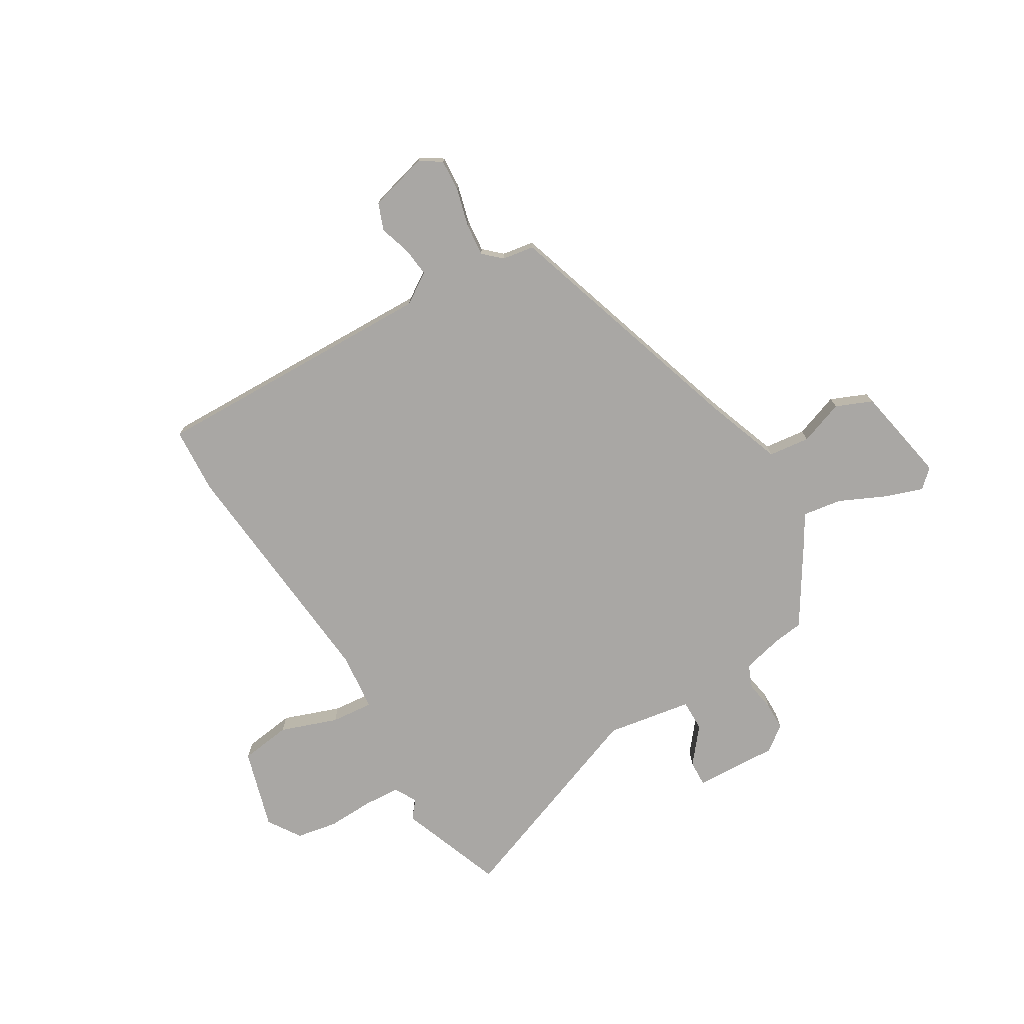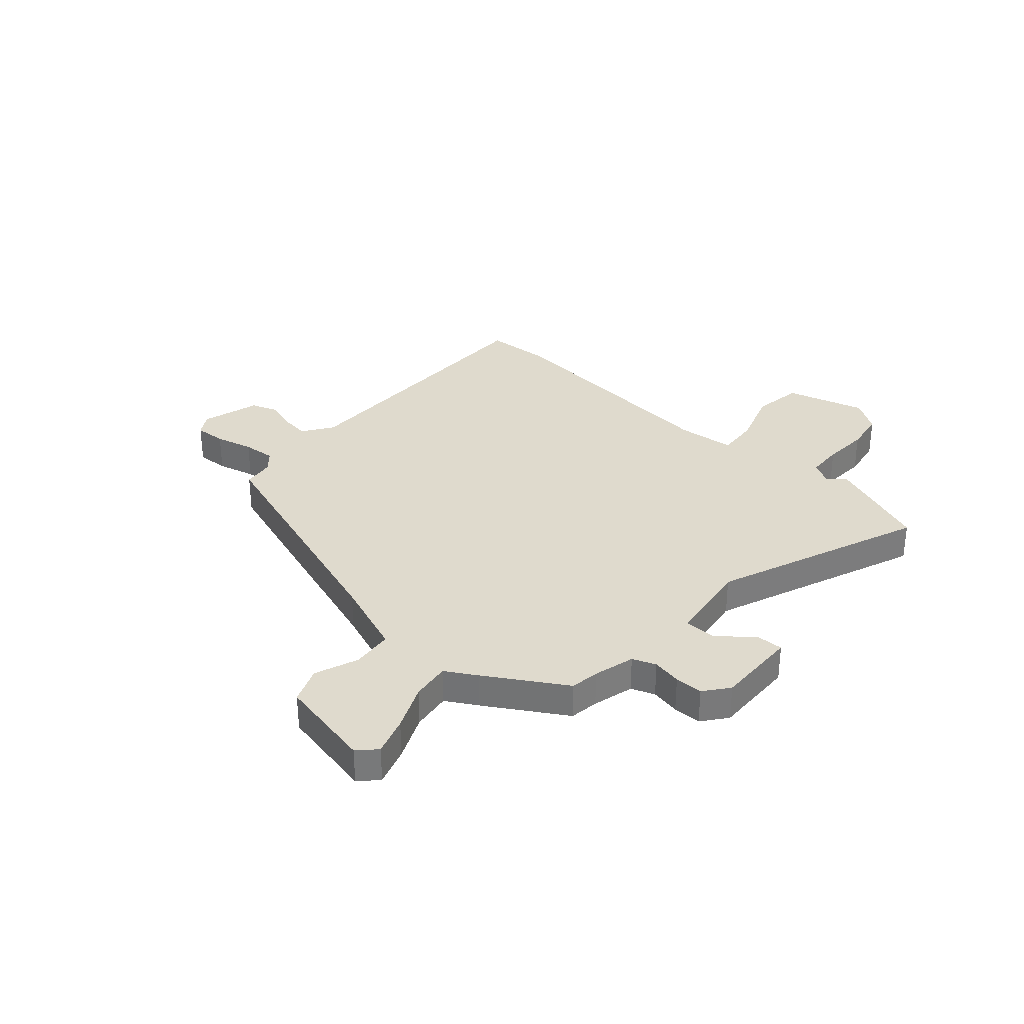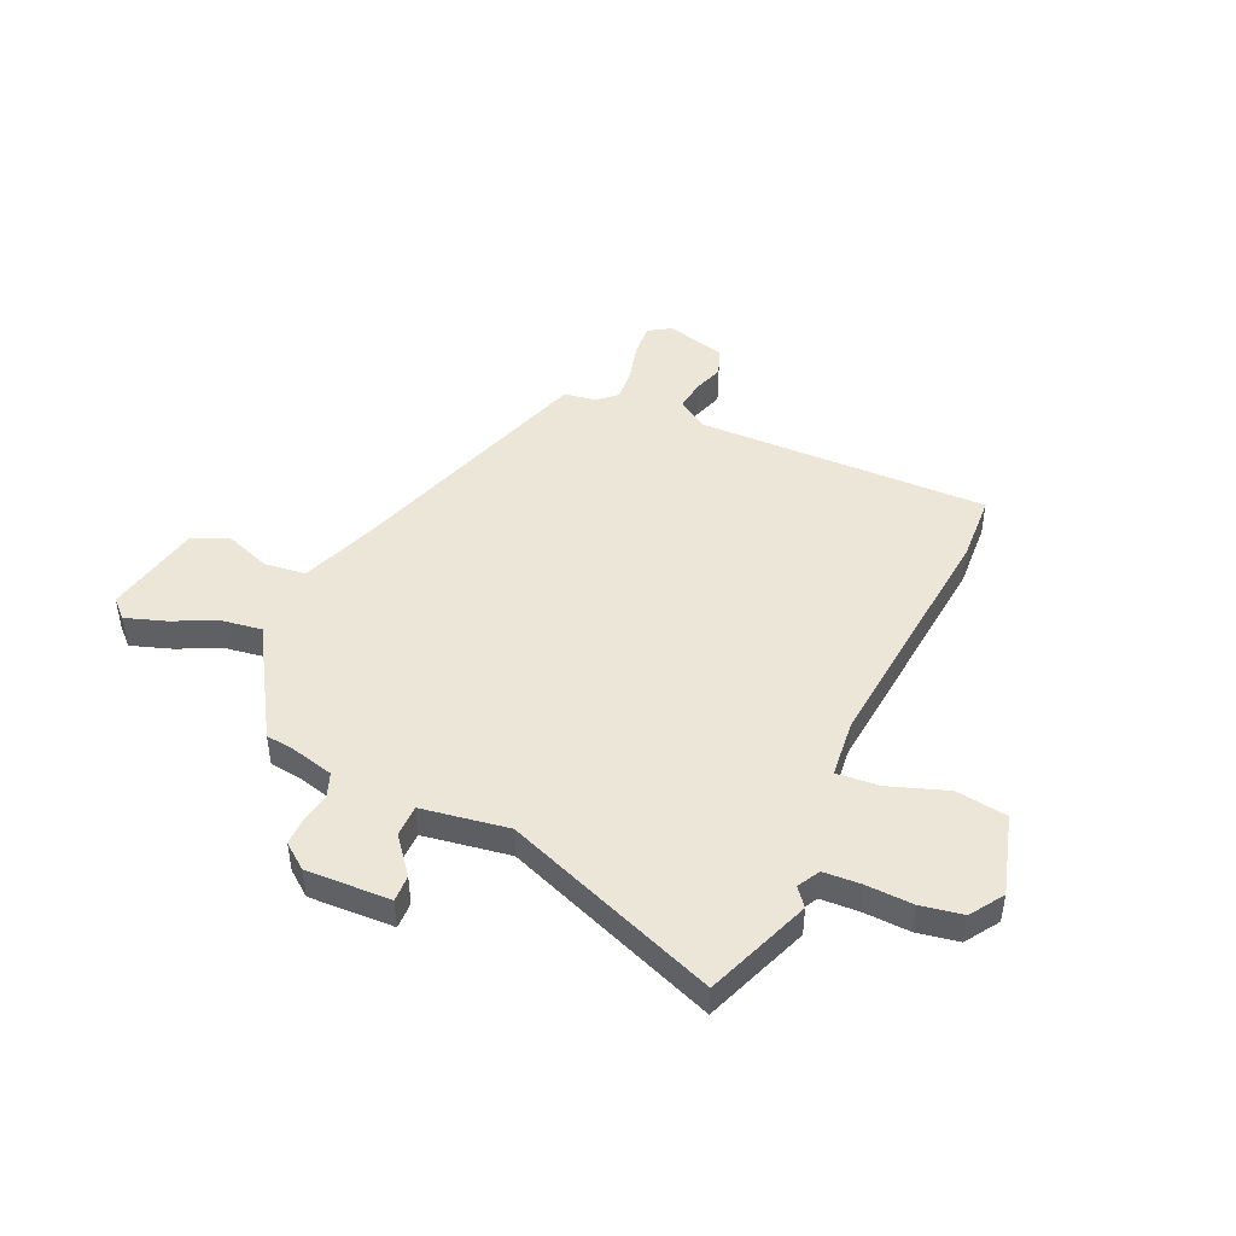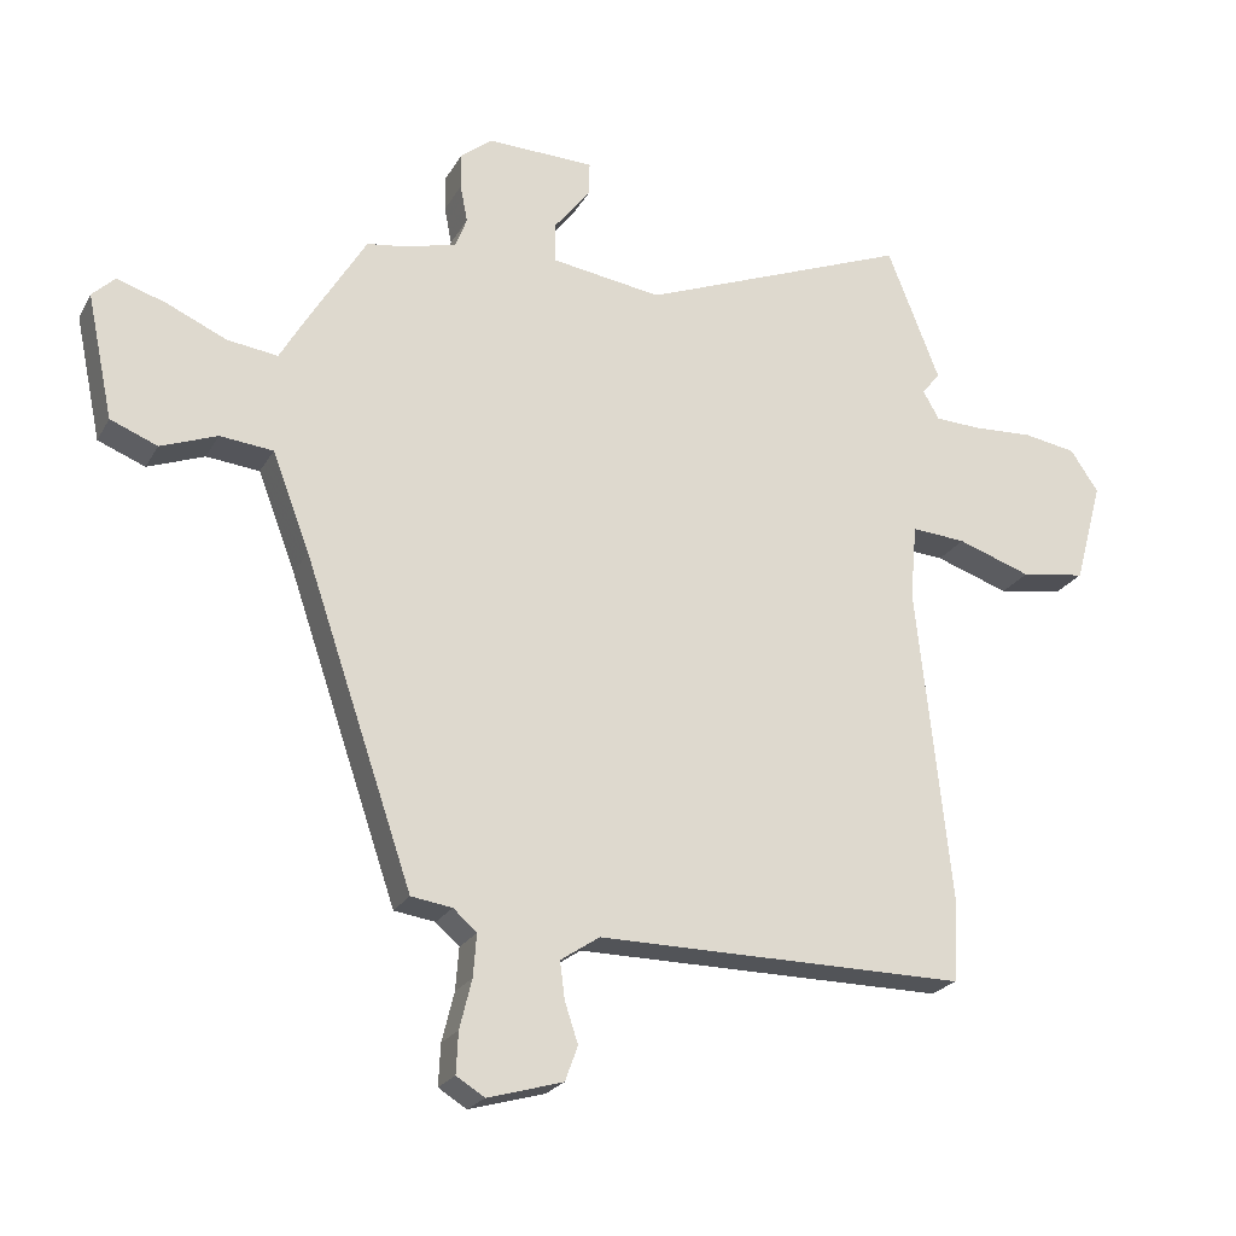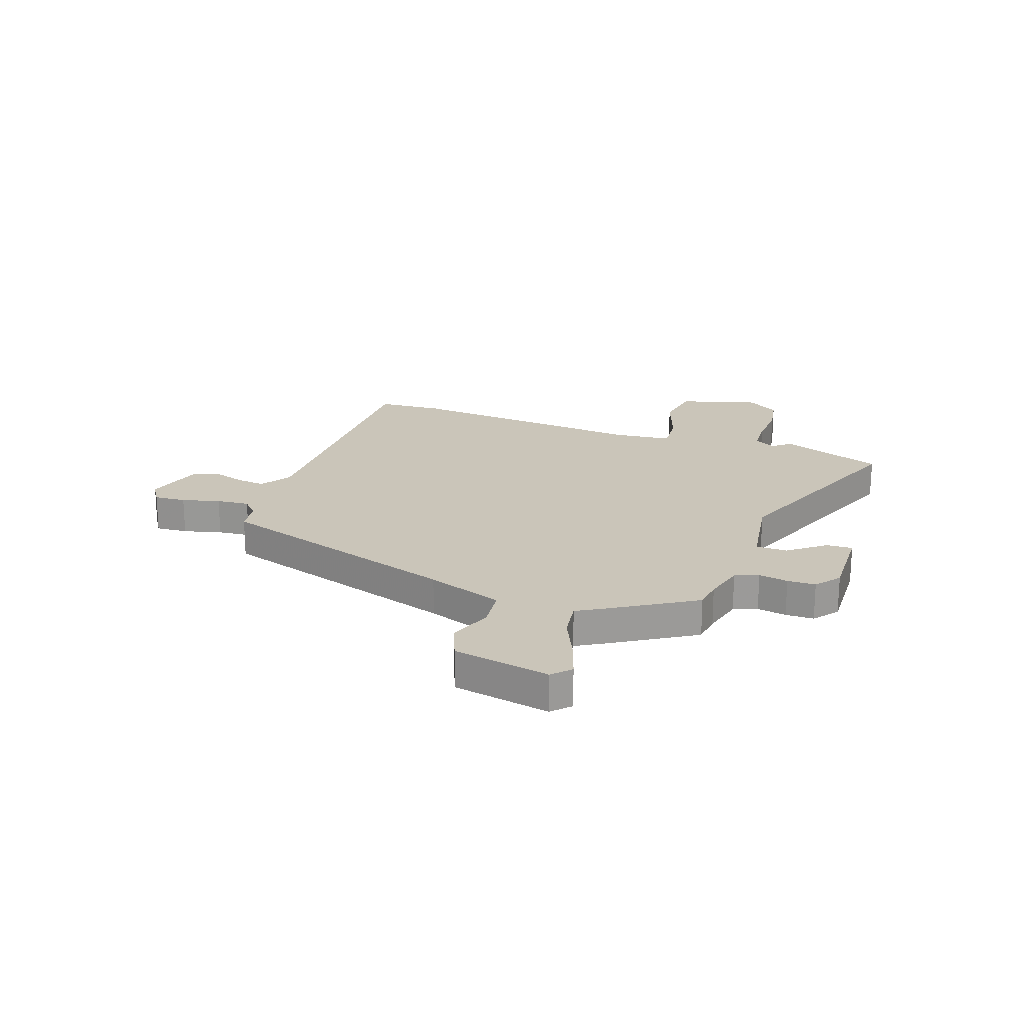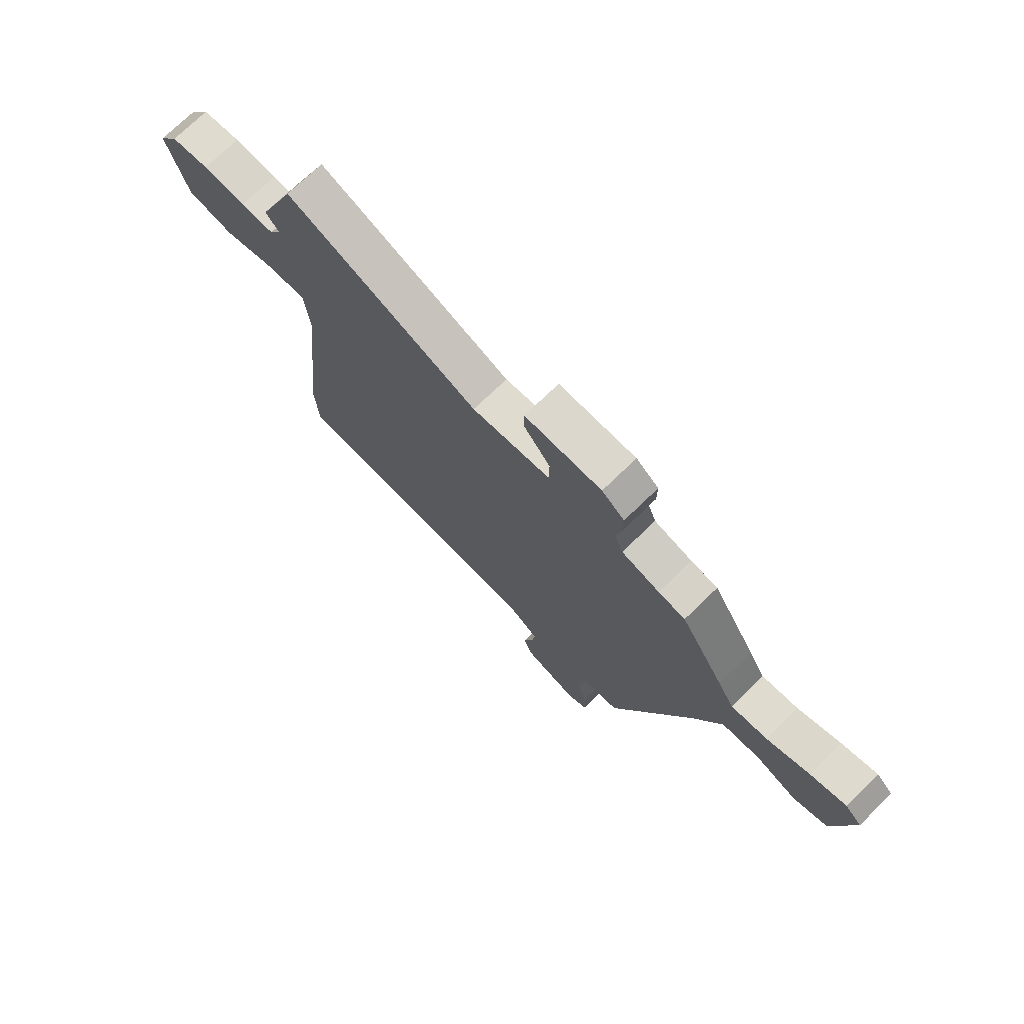
<metadata>
{"format":"obj","ext":"obj","renderer":"f3d","projection":"perspective","resolution":1024,"background":"white","views":[{"elev":-74.7,"azim":-150.2,"up":"+Y"},{"elev":32.6,"azim":-48.6,"up":"+Y"},{"elev":46.1,"azim":23.6,"up":"+Y"},{"elev":-23.0,"azim":-22.7,"up":"+Z"},{"elev":20.7,"azim":-71.2,"up":"+Y"},{"elev":73.6,"azim":-134.1,"up":"+Z"}]}
</metadata>
<code>
v 0.505 0.07 -0.399
v 0.499 0.07 -0.526
v -0.052 0.07 -0.524
v -0.11 0.07 -0.563
v -0.103 0.07 -0.618
v -0.083 0.07 -0.678
v -0.102 0.07 -0.73
v -0.214 0.07 -0.762
v -0.256 0.07 -0.736
v -0.253 0.07 -0.675
v -0.235 0.07 -0.602
v -0.23 0.07 -0.539
v -0.265 0.07 -0.508
v -0.326 0.07 -0.499
v -0.488 0.07 -0.025
v -0.544 0.07 0.121
v -0.623 0.07 0.129
v -0.707 0.07 0.097
v -0.777 0.07 0.125
v -0.816 0.07 0.31
v -0.782 0.07 0.343
v -0.708 0.07 0.319
v -0.62 0.07 0.28
v -0.545 0.07 0.27
v -0.511 0.07 0.329
v -0.42 0.07 0.48
v -0.364 0.07 0.488
v -0.285 0.07 0.509
v -0.268 0.07 0.554
v -0.279 0.07 0.61
v -0.279 0.07 0.664
v -0.232 0.07 0.701
v -0.072 0.07 0.697
v -0.073 0.07 0.647
v -0.127 0.07 0.578
v -0.126 0.07 0.518
v 0.038 0.07 0.494
v 0.44 0.07 0.653
v 0.518 0.07 0.455
v 0.491 0.07 0.421
v 0.515 0.07 0.379
v 0.585 0.07 0.376
v 0.674 0.07 0.381
v 0.753 0.07 0.368
v 0.795 0.07 0.306
v 0.753 0.07 0.153
v 0.656 0.07 0.138
v 0.546 0.07 0.175
v 0.465 0.07 0.181
v 0.455 0.07 0.07
v 0.505 0 -0.399
v 0.499 0 -0.526
v -0.052 0 -0.524
v -0.11 0 -0.563
v -0.103 0 -0.618
v -0.083 0 -0.678
v -0.102 0 -0.73
v -0.214 0 -0.762
v -0.256 0 -0.736
v -0.253 0 -0.675
v -0.235 0 -0.602
v -0.23 0 -0.539
v -0.265 0 -0.508
v -0.326 0 -0.499
v -0.488 0 -0.025
v -0.544 0 0.121
v -0.623 0 0.129
v -0.707 0 0.097
v -0.777 0 0.125
v -0.816 0 0.31
v -0.782 0 0.343
v -0.708 0 0.319
v -0.62 0 0.28
v -0.545 0 0.27
v -0.511 0 0.329
v -0.42 0 0.48
v -0.364 0 0.488
v -0.285 0 0.509
v -0.268 0 0.554
v -0.279 0 0.61
v -0.279 0 0.664
v -0.232 0 0.701
v -0.072 0 0.697
v -0.073 0 0.647
v -0.127 0 0.578
v -0.126 0 0.518
v 0.038 0 0.494
v 0.44 0 0.653
v 0.518 0 0.455
v 0.491 0 0.421
v 0.515 0 0.379
v 0.585 0 0.376
v 0.674 0 0.381
v 0.753 0 0.368
v 0.795 0 0.306
v 0.753 0 0.153
v 0.656 0 0.138
v 0.546 0 0.175
v 0.465 0 0.181
v 0.455 0 0.07
f 46 47 48
f 45 46 48
f 44 45 48
f 43 44 48
f 42 43 48
f 41 42 48 49
f 40 41 49
f 37 38 39 40
f 36 37 40 49
f 33 34 35
f 32 33 35
f 31 32 35
f 30 31 35
f 29 30 35
f 28 29 35 36
f 36 49 50
f 28 36 50
f 27 28 50
f 1 2 3
f 50 1 3
f 27 50 3
f 26 27 3
f 25 26 3
f 24 25 3
f 21 22 23
f 20 21 23
f 19 20 23
f 18 19 23
f 17 18 23
f 13 14 15
f 12 13 15 16
f 9 10 11
f 8 9 11
f 7 8 11
f 6 7 11
f 5 6 11
f 4 5 11 12
f 3 4 12 16
f 16 17 23 24
f 3 16 24
f 98 97 96
f 98 96 95
f 98 95 94
f 98 94 93
f 98 93 92
f 99 98 92 91
f 99 91 90
f 90 89 88 87
f 99 90 87 86
f 85 84 83
f 85 83 82
f 85 82 81
f 85 81 80
f 85 80 79
f 86 85 79 78
f 100 99 86
f 100 86 78
f 100 78 77
f 53 52 51
f 53 51 100
f 53 100 77
f 53 77 76
f 53 76 75
f 53 75 74
f 73 72 71
f 73 71 70
f 73 70 69
f 73 69 68
f 73 68 67
f 65 64 63
f 66 65 63 62
f 61 60 59
f 61 59 58
f 61 58 57
f 61 57 56
f 61 56 55
f 62 61 55 54
f 66 62 54 53
f 74 73 67 66
f 74 66 53
f 1 51 52 2
f 2 52 53 3
f 3 53 54 4
f 4 54 55 5
f 5 55 56 6
f 6 56 57 7
f 7 57 58 8
f 8 58 59 9
f 9 59 60 10
f 10 60 61 11
f 11 61 62 12
f 12 62 63 13
f 13 63 64 14
f 14 64 65 15
f 15 65 66 16
f 16 66 67 17
f 17 67 68 18
f 18 68 69 19
f 19 69 70 20
f 20 70 71 21
f 21 71 72 22
f 22 72 73 23
f 23 73 74 24
f 24 74 75 25
f 25 75 76 26
f 26 76 77 27
f 27 77 78 28
f 28 78 79 29
f 29 79 80 30
f 30 80 81 31
f 31 81 82 32
f 32 82 83 33
f 33 83 84 34
f 34 84 85 35
f 35 85 86 36
f 36 86 87 37
f 37 87 88 38
f 38 88 89 39
f 39 89 90 40
f 40 90 91 41
f 41 91 92 42
f 42 92 93 43
f 43 93 94 44
f 44 94 95 45
f 45 95 96 46
f 46 96 97 47
f 47 97 98 48
f 48 98 99 49
f 49 99 100 50
f 50 100 51 1

</code>
